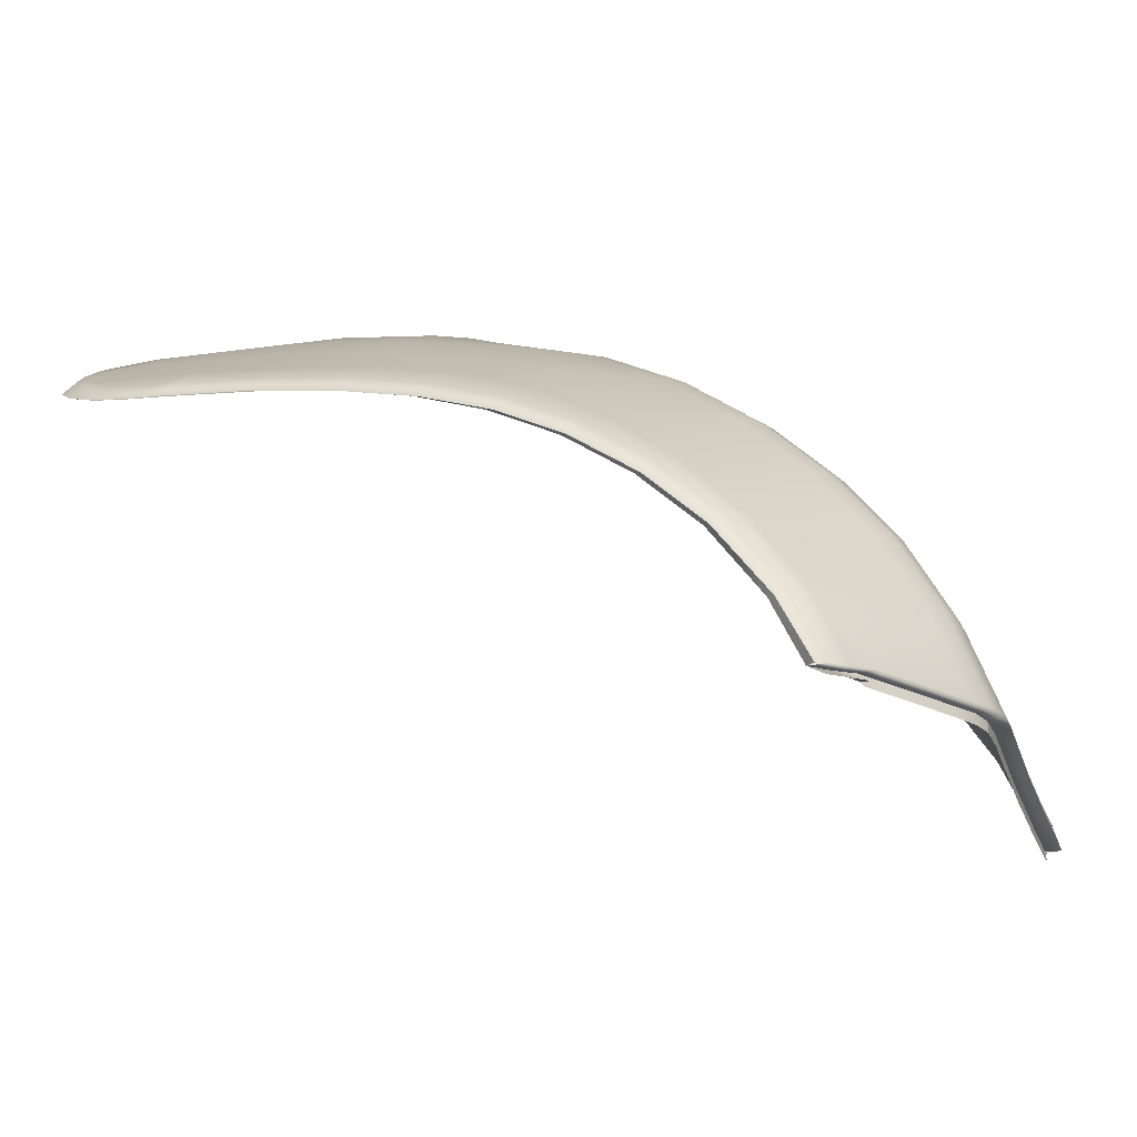
<metadata>
{"format":"obj","ext":"obj","renderer":"f3d","projection":"perspective","resolution":1024,"background":"white","views":[{"elev":-23.2,"azim":-164.9,"up":"+Z"}]}
</metadata>
<code>
v  -238.2 49.01 96.82
v  -238.1 43.81 96.83
v  -234.8 48.48 100.3
v  -234.6 43.4 100.2
v  -230.5 42.65 103.4
v  -230.7 47.59 103.5
v  -240.9 44.06 93.37
v  -240.9 49.34 93.26
v  -243.1 49.52 89.28
v  -243.2 44.19 89.5
v  -243.3 37.79 89.78
v  -241 37.75 93.49
v  -238.1 37.58 96.85
v  -244.9 44.24 84.88
v  -245.1 37.7 85.4
v  -244.8 49.59 84.91
v  -226.2 46.14 106.3
v  -227.3 43.13 105.4
v  -245.1 37.69 85.08
v  -245.2 36.08 85.06
v  -245.4 33.31 85.01
v  -245.2 33.3 85.87
v  -244.9 33.32 86.48
v  -243.3 33.41 90.01
v  -242.5 33.47 91.32
v  -242.2 33.52 91.85
v  -241 33.8 93.57
v  -240.2 34.01 94.5
v  -239.8 34.14 94.98
v  -238.1 34.84 96.86
v  -235 37.18 99.67
v  -234.3 37.87 100.4
v  -231 40.4 102.9
v  -230.4 40.83 103.4
v  -228.6 42.1 104.6
v  -226.1 44.23 106.3
v  -224.6 45.42 107
v  -226.4 49.06 106.3
v  -217.4 57.5 105.3
v  -216.3 55.75 106.6
v  -213.7 57.45 105.7
v  -213.6 55.05 107.3
v  -208.9 53.84 108.1
v  -209.2 57.05 106.3
v  -205.1 56.01 106.9
v  -213.9 59.94 103.8
v  -209.1 59.81 104.3
v  -218.1 59.85 103.3
v  -203.6 59.57 104.6
v  -208.8 62.38 102.2
v  -203.4 62.19 102.5
v  -217.9 62.4 101.2
v  -213.6 62.46 101.8
v  -234.2 37.07 100.4
v  -238.1 34.41 96.87
v  -230.4 39.92 103.4
v  -235.5 58.02 95.96
v  -236.9 56.22 96.37
v  -233.5 55.57 99.81
v  -234.3 54.45 100.1
v  -232 57.37 99.31
v  -233.9 60.31 95.33
v  -230.4 59.69 98.48
v  -232.3 62.87 94.41
v  -225.4 62.08 99.3
v  -226.1 58.66 101.7
v  -228.3 56.19 102.5
v  -229 62.4 97.17
v  -231.3 64.5 93.77
v  -220.4 51.62 107.9
v  -225.5 52.67 105.9
v  -221 50.23 108.2
v  -226.1 51.72 106.2
v  -224.5 54.18 105.4
v  -222.9 55.75 105
v  -219.4 53.2 107.4
v  -216.5 49.39 109.1
v  -229.6 54.47 103
v  -217.9 54.67 107
v  -220.5 56.89 105
v  -221.9 59.41 102.7
v  -221.8 62.18 100.5
v  -244.9 49.6 84.54
v  -245.1 44.24 84.26
v  -245 49.6 84.23
v  -240.3 62.03 84.15
v  -241 61.06 84.17
v  -239.3 60.95 88.11
v  -240.7 58.71 88.49
v  -242.5 58.84 84.18
v  -243.6 57.04 84.19
v  -241.9 56.91 88.77
v  -242.6 55.77 88.94
v  -235.2 63.18 91.33
v  -236.8 60.71 91.97
v  -234.3 64.56 90.93
v  -237.7 63.38 87.64
v  -238.4 58.45 92.46
v  -236.9 64.6 87.37
v  -239.7 56.65 92.8
v  -240.4 55.52 93.01
v  -244.9 52.87 84.33
v  -243.1 52.77 89.15
v  -244.8 54.74 84.2
v  -244.9 52.87 84.21
v  -241 52.55 93.2
v  -238.2 52.17 96.8
v  -238.1 53.97 96.75
v  -240.8 54.38 93.12
v  -243 54.62 89.05
v  -237.7 55.09 96.62
v  -214.2 52.81 108.4
v  -214.9 50.4 109.1
v  -212 52.09 108.7
v  -219.8 47.41 109
v  -221.5 48.4 108.5
v  -221.2 46.43 108.6
v  -223.5 44.92 107.5
v  -221.3 49.35 108.4
v  -230.5 53.39 103.3
v  -226.4 50.72 106.3
v  -230.8 52.32 103.5
v  -234.8 53.34 100.3
v  -234.9 51.57 100.3
v  -230.9 50.6 103.5
v  -244.4 55.91 84.19
v  -245.3 37.68 84.3
v  -245.2 32.6 85.95
v  -243.3 32.67 90.05
v  -245.4 32.59 84.99
v  -245.6 32.59 84.33
v  -241 33.16 93.59
v  -240.1 33.51 94.63
v  -227.8 41.88 105.1
v  -226.1 43.12 106.2
v  -218.9 47.94 109.1
v  -204.9 63.66 101.3
v  -207.4 64.08 100.9
v  -208.4 64.09 100.8
v  -202.5 62.15 102.6
v  -203.3 62.91 102
v  -213.1 64.18 100.4
v  -217.3 64.25 99.82
v  -221 64.32 99
v  -224.5 64.38 97.81
v  -228 64.44 96.08
v  -239.4 63.43 83.88
v  -238.6 64.63 83.69
v  -218 48.49 109.1
v  -204 56.9 106.5
v  -202.1 59.49 104.7
v  -202.2 58.92 105.1
v  -203.3 57.43 106.1
v  -202.1 61.72 102.9
v  -242.4 32.79 91.56
v  -201.8 60.38 104
v  -216.5 64.25 99.27
v  -212.4 64.18 99.87
v  -207.7 64.09 100.3
v  -229.7 39.92 102.8
v  -233.5 37.07 99.83
v  -222.8 44.92 107
v  -225.3 43.12 105.7
v  -227.1 41.88 104.5
v  -220.3 64.32 98.45
v  -223.8 64.38 97.27
v  -242.6 32.67 89.51
v  -244.4 32.6 85.41
v  -241.6 32.79 91.02
v  -237.7 64.56 83.65
v  -236.2 64.6 86.83
v  -217.3 48.49 108.6
v  -215.8 49.39 108.6
v  -214.2 50.4 108.6
v  -218.2 47.94 108.6
v  -219 47.41 108.5
v  -244.8 32.62 84.31
v  -220.5 46.43 108.1
v  -211.3 52.09 108.2
v  -202.6 57.44 105.5
v  -201.5 58.92 104.5
v  -206.7 64.08 100.3
v  -204.2 63.66 100.7
v  -237.4 34.41 96.32
v  -239.4 33.51 94.09
v  -240.3 33.16 93.04
v  -201.1 60.38 103.4
v  -201.4 61.72 102.4
v  -201.3 59.49 104.1
v  -202.6 62.91 101.4
v  -201.8 62.15 102
v  -203.3 56.9 105.9
v  -208.2 53.84 107.6
v  -204.4 56.01 106.4
v  -227.3 64.44 95.54
v  -230.6 64.5 93.22
v  -233.6 64.56 90.39
v  -244.2 49.24 84.2
v  -244.3 43.88 84.23
v  -244.6 37.32 84.27
v  -241.7 58.47 84.14
v  -242.9 56.64 84.15
v  -244.1 52.51 84.18
v  -244 54.38 84.17
v  -243.6 55.55 84.16
v  -239.4 61.93 84.12
v  -240.3 60.59 84.13
v  -238.4 63.33 83.84
g Y712_541C_R_1_DTaSI_Y712_541C_R
f 1 2 3
f 3 2 4
f 5 6 4
f 4 6 3
f 2 1 7
f 7 1 8
f 9 10 8
f 8 10 7
f 10 11 7
f 7 11 12
f 7 12 2
f 2 12 13
f 14 15 10
f 10 15 11
f 10 9 14
f 14 9 16
f 17 6 18
f 18 6 5
f 4 2 13
f 15 14 19
f 15 19 20
f 21 22 20
f 20 22 15
f 22 23 15
f 15 23 11
f 24 11 23
f 11 24 25
f 12 11 26
f 26 11 25
f 26 27 12
f 12 27 28
f 13 12 29
f 29 12 28
f 29 30 13
f 13 30 31
f 4 13 32
f 32 13 31
f 33 4 32
f 5 4 34
f 34 4 33
f 34 35 5
f 5 35 18
f 17 18 36
f 36 37 17
f 17 37 38
f 39 40 41
f 41 40 42
f 42 43 44
f 44 43 45
f 44 41 42
f 46 41 47
f 47 41 44
f 48 39 46
f 46 39 41
f 47 49 50
f 50 49 51
f 48 46 52
f 52 46 53
f 46 47 53
f 53 47 50
f 54 31 55
f 55 31 30
f 32 54 33
f 33 54 56
f 56 34 33
f 57 58 59
f 59 58 60
f 59 61 57
f 57 61 62
f 61 63 62
f 62 63 64
f 65 63 66
f 66 63 67
f 65 68 63
f 63 68 64
f 64 68 69
f 70 71 72
f 72 71 73
f 71 70 74
f 74 70 75
f 75 70 76
f 76 70 77
f 66 67 75
f 75 67 74
f 78 71 67
f 67 71 74
f 40 39 79
f 79 39 80
f 81 80 48
f 48 80 39
f 80 81 75
f 75 81 66
f 75 76 80
f 80 76 79
f 66 81 65
f 65 81 82
f 81 48 82
f 82 48 52
f 14 83 84
f 84 83 85
f 83 14 16
f 86 87 88
f 88 87 89
f 90 91 92
f 92 91 93
f 92 89 90
f 90 89 87
f 94 95 62
f 62 95 57
f 62 64 94
f 94 64 96
f 97 88 95
f 95 88 98
f 95 94 97
f 97 94 99
f 89 92 100
f 100 92 101
f 100 98 89
f 89 98 88
f 83 16 102
f 103 102 16
f 103 16 9
f 104 105 102
f 106 8 107
f 107 8 1
f 107 108 106
f 106 108 109
f 110 103 109
f 109 103 106
f 103 9 106
f 106 9 8
f 110 109 93
f 93 109 101
f 109 108 101
f 101 108 111
f 76 77 112
f 112 77 113
f 79 112 40
f 40 112 42
f 43 42 114
f 114 42 112
f 112 113 114
f 115 116 117
f 38 118 116
f 116 118 117
f 118 38 37
f 119 72 73
f 120 73 78
f 78 73 71
f 121 73 122
f 122 73 120
f 116 119 121
f 121 119 73
f 108 123 111
f 111 123 60
f 122 120 123
f 123 120 60
f 60 120 59
f 120 78 59
f 59 78 61
f 107 1 124
f 124 1 3
f 6 125 3
f 3 125 124
f 125 122 124
f 124 122 123
f 108 107 123
f 123 107 124
f 122 125 121
f 121 125 38
f 125 6 38
f 38 6 17
f 104 110 126
f 126 110 93
f 127 19 84
f 84 19 14
f 83 102 85
f 85 102 105
f 22 128 23
f 128 129 23
f 24 23 129
f 130 21 131
f 21 20 131
f 131 20 127
f 20 19 127
f 132 133 27
f 27 133 28
f 28 133 29
f 133 55 29
f 29 55 30
f 134 35 56
f 56 35 34
f 118 37 135
f 135 37 36
f 35 134 18
f 36 18 135
f 135 18 134
f 136 119 115
f 115 119 116
f 137 138 50
f 50 138 139
f 51 140 141
f 53 50 142
f 142 50 139
f 52 53 143
f 143 53 142
f 82 52 144
f 144 52 143
f 65 82 145
f 145 82 144
f 68 65 146
f 146 65 145
f 146 69 68
f 96 99 94
f 147 97 148
f 148 97 99
f 149 72 136
f 136 72 119
f 77 70 149
f 149 70 72
f 150 44 45
f 151 49 152
f 152 49 153
f 47 44 49
f 44 150 49
f 49 150 153
f 51 49 140
f 140 49 154
f 126 93 91
f 63 61 67
f 67 61 78
f 95 98 57
f 57 98 58
f 64 69 96
f 98 100 58
f 58 100 111
f 58 111 60
f 100 101 111
f 92 93 101
f 26 25 155
f 155 25 129
f 129 25 24
f 155 132 26
f 26 132 27
f 154 49 156
f 156 49 151
f 50 51 137
f 137 51 141
f 104 102 110
f 110 102 103
f 88 97 86
f 86 97 147
f 116 121 38
f 112 79 76
f 54 32 31
f 128 22 130
f 130 22 21
f 143 142 157
f 157 142 158
f 142 139 158
f 158 139 159
f 160 56 161
f 161 56 54
f 162 118 163
f 163 118 135
f 164 134 160
f 160 134 56
f 144 143 165
f 165 143 157
f 145 144 166
f 166 144 165
f 129 128 167
f 167 128 168
f 155 129 169
f 169 129 167
f 148 99 170
f 170 99 171
f 149 172 77
f 77 172 173
f 77 173 113
f 113 173 174
f 136 175 149
f 149 175 172
f 115 176 136
f 136 176 175
f 128 131 168
f 168 131 177
f 117 178 115
f 115 178 176
f 113 174 114
f 114 174 179
f 153 180 152
f 152 180 181
f 138 137 182
f 182 137 183
f 161 54 184
f 184 54 55
f 185 133 186
f 186 133 132
f 156 187 154
f 154 187 188
f 152 181 151
f 151 181 189
f 141 140 190
f 190 140 191
f 163 135 164
f 164 135 134
f 184 55 185
f 185 55 133
f 132 155 186
f 186 155 169
f 140 154 191
f 191 154 188
f 150 192 153
f 153 192 180
f 43 193 45
f 45 193 194
f 137 141 183
f 183 141 190
f 151 189 156
f 156 189 187
f 146 145 195
f 195 145 166
f 69 146 196
f 196 146 195
f 96 69 197
f 197 69 196
f 96 197 99
f 99 197 171
f 114 179 43
f 43 179 193
f 178 117 162
f 162 117 118
f 45 194 150
f 150 194 192
f 139 138 159
f 159 138 182
f 85 198 84
f 84 198 199
f 200 127 199
f 199 127 84
f 201 202 90
f 90 202 91
f 198 85 203
f 203 85 105
f 203 105 204
f 204 105 104
f 204 104 205
f 205 104 126
f 206 207 86
f 86 207 87
f 90 87 201
f 201 87 207
f 86 147 206
f 206 147 208
f 147 148 208
f 208 148 170
f 126 91 205
f 205 91 202
f 127 200 131
f 131 200 177
v  -237.6 49.01 96.29
v  -237.5 43.81 96.29
v  -234.2 48.5 99.68
v  -234.1 43.42 99.63
v  -230.1 42.68 102.8
v  -230.3 47.62 102.8
v  -240.3 44.05 92.91
v  -240.3 49.33 92.82
v  -242.4 49.5 88.95
v  -242.4 44.17 89.15
v  -242.6 37.76 89.42
v  -240.4 37.73 93.02
v  -237.5 37.58 96.3
v  -244.2 44.22 84.64
v  -244.3 37.66 85.14
v  -244.2 49.24 84.2
v  -226.9 43.16 104.8
v  -225.9 46.17 105.6
v  -244.4 37.66 84.87
v  -244.5 36.04 84.85
v  -244.6 37.32 84.27
v  -244.6 33.27 84.79
v  -244.4 33.26 85.62
v  -242.6 33.38 89.62
v  -240.4 33.79 93.09
v  -237.4 34.41 96.32
v  -233.5 37.07 99.83
v  -225.7 44.27 105.6
v  -224.3 45.45 106.3
v  -217.3 57.03 104.6
v  -216.2 55.33 105.9
v  -213.6 56.98 105.1
v  -213.5 54.66 106.6
v  -208.2 53.84 107.6
v  -209.2 56.61 105.6
v  -204.4 56.01 106.4
v  -213.8 59.44 103.2
v  -209 59.32 103.6
v  -218 59.35 102.7
v  -203.4 61.69 101.9
v  -208.7 61.87 101.6
v  -203.6 59.09 104
v  -217.7 61.9 100.6
v  -213.5 61.95 101.2
v  -229.7 39.92 102.8
v  -235.1 57.57 95.47
v  -236.4 55.77 95.89
v  -233.1 55.12 99.27
v  -233.9 54.1 99.54
v  -231.7 56.92 98.77
v  -233.4 59.86 94.83
v  -230.1 59.24 97.93
v  -231.9 62.41 93.91
v  -225.2 61.6 98.71
v  -225.8 58.21 101.1
v  -228 55.75 101.9
v  -228.6 61.94 96.61
v  -223.8 64.38 97.27
v  -220.2 51.34 107.1
v  -225.3 52.31 105.2
v  -220.8 49.98 107.5
v  -225.8 51.45 105.5
v  -224.3 53.8 104.8
v  -222.7 55.33 104.4
v  -219.3 52.88 106.7
v  -229.3 54.05 102.4
v  -220.3 56.45 104.4
v  -217.7 54.29 106.3
v  -221.7 58.94 102.1
v  -221.6 61.69 99.92
v  -244.3 43.88 84.23
v  -239.4 61.93 84.12
v  -240.3 60.59 84.13
v  -238.7 60.51 87.78
v  -240.1 58.27 88.17
v  -242.9 56.64 84.15
v  -241.3 56.47 88.46
v  -241.7 58.47 84.14
v  -236.3 60.26 91.55
v  -234.7 62.73 90.9
v  -237.1 62.93 87.31
v  -239.1 56.2 92.4
v  -239.8 55.16 92.59
v  -237.9 58.01 92.05
v  -244.1 52.51 84.18
v  -242.4 52.72 88.82
v  -242.3 54.46 88.72
v  -244 54.38 84.17
v  -240.3 52.51 92.76
v  -237.6 52.14 96.28
v  -237.5 53.81 96.23
v  -240.2 54.21 92.69
v  -242 55.43 88.63
v  -237.2 54.73 96.12
v  -214.2 50.4 108.6
v  -215.8 49.39 108.6
v  -214.1 52.51 107.6
v  -211.3 52.09 108.2
v  -219 47.41 108.5
v  -221.2 48.34 107.8
v  -220.5 46.43 108.1
v  -222.8 44.92 107
v  -226 49.07 105.6
v  -221.1 49.17 107.7
v  -230.1 53.06 102.7
v  -226 50.62 105.6
v  -230.4 52.18 102.8
v  -234.2 53.19 99.66
v  -234.3 51.56 99.7
v  -230.4 50.6 102.9
v  -243.6 55.55 84.16
v  -244.4 32.6 85.41
v  -242.6 32.67 89.51
v  -244.8 32.62 84.31
v  -240.3 33.16 93.04
v  -239.4 33.51 94.09
v  -225.3 43.12 105.7
v  -218.2 47.94 108.6
v  -204.2 63.66 100.7
v  -206.7 64.08 100.3
v  -207.7 64.09 100.3
v  -202.6 62.91 101.4
v  -201.8 62.15 102
v  -212.4 64.18 99.87
v  -216.5 64.25 99.27
v  -220.3 64.32 98.45
v  -227.3 64.44 95.54
v  -230.6 64.5 93.22
v  -233.6 64.56 90.39
v  -236.2 64.6 86.83
v  -238.4 63.33 83.84
v  -237.7 64.56 83.65
v  -217.3 48.49 108.6
v  -203.3 56.9 105.9
v  -201.3 59.49 104.1
v  -201.5 58.92 104.5
v  -202.6 57.44 105.5
v  -201.4 61.72 102.4
v  -201.1 60.38 103.4
v  -241.6 32.79 91.02
g Y712_541C_R_Y712_541C_R_2_N
f 209 210 211
f 210 212 211
f 213 214 212
f 214 211 212
f 210 209 215
f 209 216 215
f 217 218 216
f 218 215 216
f 218 219 215
f 219 220 215
f 215 220 210
f 220 221 210
f 222 223 218
f 223 219 218
f 218 217 222
f 217 224 222
f 213 225 214
f 225 226 214
f 212 210 221
f 223 222 227
f 223 227 228
f 227 229 228
f 230 231 228
f 231 223 228
f 232 219 231
f 231 219 223
f 232 233 219
f 219 233 220
f 233 234 220
f 220 234 221
f 212 221 235
f 226 225 236
f 226 236 237
f 238 239 240
f 239 241 240
f 241 242 243
f 242 244 243
f 243 240 241
f 245 240 246
f 240 243 246
f 247 238 245
f 238 240 245
f 248 249 250
f 249 246 250
f 247 245 251
f 245 252 251
f 245 246 252
f 246 249 252
f 235 253 212
f 212 253 213
f 254 255 256
f 255 257 256
f 256 258 254
f 258 259 254
f 258 260 259
f 260 261 259
f 262 260 263
f 260 264 263
f 260 262 265
f 262 266 265
f 260 265 261
f 267 268 269
f 268 270 269
f 268 267 271
f 267 272 271
f 273 272 267
f 263 264 272
f 264 271 272
f 274 268 264
f 268 271 264
f 275 276 238
f 276 239 238
f 277 275 247
f 275 238 247
f 263 272 277
f 272 275 277
f 272 273 275
f 273 276 275
f 263 277 262
f 277 278 262
f 277 247 278
f 247 251 278
f 222 224 279
f 280 281 282
f 281 283 282
f 284 285 286
f 285 283 286
f 283 281 286
f 287 259 288
f 259 261 288
f 282 287 289
f 287 288 289
f 283 285 290
f 285 291 290
f 290 292 283
f 292 282 283
f 293 224 294
f 294 224 217
f 293 295 296
f 297 216 298
f 216 209 298
f 298 299 297
f 299 300 297
f 295 294 300
f 294 297 300
f 294 217 297
f 217 216 297
f 295 300 301
f 300 291 301
f 300 299 291
f 299 302 291
f 303 273 304
f 273 267 304
f 276 305 239
f 239 305 241
f 305 306 241
f 242 241 306
f 305 303 306
f 307 308 309
f 309 308 310
f 308 311 310
f 310 311 237
f 311 226 237
f 312 269 270
f 313 270 274
f 270 268 274
f 314 270 315
f 270 313 315
f 308 312 314
f 312 270 314
f 299 316 302
f 316 257 302
f 315 313 316
f 313 257 316
f 257 313 256
f 313 274 256
f 274 258 256
f 298 209 317
f 209 211 317
f 214 318 211
f 318 317 211
f 318 315 317
f 315 316 317
f 299 298 316
f 298 317 316
f 315 318 314
f 318 311 314
f 318 214 311
f 214 226 311
f 296 295 319
f 295 301 319
f 222 279 227
f 279 229 227
f 320 321 231
f 321 232 231
f 322 320 230
f 320 231 230
f 230 228 322
f 228 229 322
f 233 323 324
f 324 234 233
f 213 253 225
f 310 237 325
f 237 236 325
f 236 225 325
f 253 325 225
f 326 312 307
f 312 308 307
f 327 328 249
f 328 329 249
f 330 248 331
f 248 250 331
f 252 249 332
f 249 329 332
f 251 252 333
f 252 332 333
f 278 251 334
f 251 333 334
f 262 278 266
f 278 334 266
f 265 266 335
f 335 336 265
f 336 261 265
f 337 338 288
f 338 289 288
f 289 338 339
f 338 340 339
f 341 269 326
f 269 312 326
f 304 267 341
f 267 269 341
f 342 243 244
f 343 250 344
f 250 345 344
f 246 243 250
f 345 250 342
f 342 250 243
f 331 250 346
f 250 347 346
f 319 301 284
f 301 285 284
f 260 258 264
f 258 274 264
f 259 287 254
f 287 292 254
f 287 282 292
f 288 261 337
f 261 336 337
f 254 292 255
f 292 290 255
f 290 302 255
f 255 302 257
f 290 291 302
f 285 301 291
f 233 232 348
f 348 232 321
f 348 323 233
f 347 250 343
f 330 327 248
f 327 249 248
f 293 294 295
f 282 289 280
f 289 339 280
f 308 314 311
f 303 305 273
f 305 276 273
f 235 221 234
v  -239.5 62.27 83.61
v  -239.5 62.03 83.64
v  -239.4 61.93 84.12
v  -239.6 61.67 83.59
v  -238.4 63.33 83.84
v  -240 62.27 83.61
v  -239.2 63.56 83.38
v  -237.7 64.56 83.65
v  -238.5 64.71 83.17
v  -244.3 43.88 83.69
v  -244.6 37.31 83.73
v  -244.3 43.88 84.23
v  -244.6 37.32 84.27
v  -244.2 49.24 83.66
v  -244.2 49.24 84.2
v  -244.1 52.51 84.18
v  -244.1 52.37 83.65
v  -244 54.39 83.63
v  -244 54.38 84.17
v  -244.8 32.62 84.31
v  -244.8 32.76 83.76
v  -243.6 55.55 83.63
v  -243.6 55.55 84.16
v  -242.9 56.69 83.62
v  -242.9 56.64 84.15
v  -241.7 58.47 84.14
v  -241.8 58.49 83.61
v  -240.3 60.71 83.6
v  -240.3 60.59 84.13
v  -244.7 32.41 84.29
v  -244.8 32.47 83.76
v  -245.2 32.34 84.32
v  -201.7 58.95 104.5
v  -202 58.92 104.5
v  -202.8 57.37 105.6
v  -203.1 57.44 105.5
v  -201.9 59.49 104.1
v  -201.5 59.47 104.1
v  -203.8 56.9 105.9
v  -203.4 56.86 105.9
v  -204.9 56.01 106.4
v  -203.8 56.49 106.1
v  -204.7 55.72 106.6
v  -208.7 53.84 107.6
v  -208.3 53.8 107.6
v  -208.8 53.5 107.7
v  -211.8 52.09 108.2
v  -211.5 52 108.3
v  -214.4 50.28 108.6
v  -214.7 50.4 108.6
v  -216.1 49.22 108.7
v  -215.8 49.39 108.6
v  -217.5 48.33 108.7
v  -217.3 48.49 108.6
v  -214.9 49.91 108.7
v  -218.4 47.77 108.7
v  -218.2 47.94 108.6
v  -219 47.41 108.5
v  -219.2 47.23 108.6
v  -220.5 46.43 108.1
v  -220.7 46.23 108.2
v  -221.1 45.94 108.1
v  -222.8 44.92 107
v  -222.9 44.77 107.2
v  -225.8 42.67 105.7
v  -225.3 43.12 105.7
v  -230.2 39.48 102.8
v  -229.7 39.92 102.8
v  -233.5 37.07 99.83
v  -233.6 37.04 100.2
v  -234 36.68 99.81
v  -237.4 34.41 96.32
v  -237.9 34.03 96.32
v  -239.4 33.51 94.09
v  -239.7 33.29 94.32
v  -240.8 32.84 93.05
v  -240.3 33.16 93.04
v  -241.6 32.79 91.02
v  -241.9 32.54 91.39
v  -243.2 32.39 89.52
v  -242.6 32.67 89.51
v  -244.4 32.6 85.41
v  -245 32.33 85.44
v  -236.5 64.88 86.77
v  -238.1 64.95 83.62
v  -236.2 64.6 86.83
v  -233.6 64.56 90.39
v  -233.9 64.9 90.29
v  -230.6 64.5 93.22
v  -230.9 64.83 93.09
v  -227.3 64.44 95.54
v  -227.6 64.76 95.37
v  -223.8 64.38 97.27
v  -224.2 64.69 97.07
v  -220.3 64.32 98.45
v  -220.7 64.65 98.21
v  -216.5 64.25 99.27
v  -217 64.57 99.03
v  -212.4 64.18 99.87
v  -212.8 64.49 99.62
v  -207.7 64.09 100.3
v  -208.2 64.38 100
v  -206.7 64.08 100.3
v  -206.1 64.16 100.3
v  -204.2 63.66 100.7
v  -204.3 63.83 100.6
v  -202.6 62.91 101.4
v  -203.1 63.2 101.2
v  -202.3 62.15 102
v  -202.4 62.8 101.5
v  -201.8 62.13 102.1
v  -201.9 61.72 102.4
v  -201.5 61.73 102.4
v  -201.3 60.3 103.5
v  -201.6 60.38 103.4
g Y712_541C_R_Y712_541C_R_3_D
f 349 350 351
f 352 351 350
f 351 353 349
f 354 349 355
f 355 349 353
f 356 357 353
f 353 357 355
f 358 359 360
f 360 359 361
f 362 358 363
f 363 358 360
f 364 365 363
f 363 365 362
f 365 364 366
f 366 364 367
f 368 361 369
f 369 361 359
f 370 366 371
f 371 366 367
f 372 370 373
f 373 370 371
f 373 374 372
f 372 374 375
f 376 375 377
f 377 375 374
f 351 352 377
f 377 352 376
f 378 368 379
f 379 368 369
f 378 380 368
f 381 382 383
f 383 382 384
f 382 381 385
f 385 381 386
f 387 388 384
f 384 388 383
f 387 389 390
f 390 389 391
f 387 390 388
f 392 393 389
f 389 393 391
f 393 392 394
f 392 395 394
f 394 395 396
f 396 395 397
f 397 395 398
f 399 400 401
f 401 400 402
f 398 400 403
f 403 400 399
f 397 398 403
f 401 402 404
f 404 402 405
f 406 407 405
f 405 407 404
f 408 409 406
f 406 409 407
f 409 408 410
f 408 411 410
f 410 411 412
f 412 411 413
f 413 411 414
f 415 413 416
f 416 413 414
f 417 418 416
f 416 418 415
f 418 417 419
f 417 420 419
f 419 420 421
f 422 423 420
f 420 423 421
f 423 422 424
f 424 422 425
f 426 427 425
f 425 427 424
f 427 426 428
f 428 426 429
f 430 431 429
f 429 431 428
f 431 430 380
f 380 430 368
f 432 433 434
f 434 433 356
f 434 435 432
f 432 435 436
f 435 437 436
f 436 437 438
f 437 439 438
f 438 439 440
f 439 441 440
f 440 441 442
f 441 443 442
f 442 443 444
f 443 445 444
f 444 445 446
f 445 447 446
f 446 447 448
f 447 449 448
f 448 449 450
f 449 451 450
f 450 451 452
f 451 453 452
f 452 453 454
f 453 455 454
f 454 455 456
f 455 457 458
f 458 457 459
f 455 458 456
f 457 460 459
f 459 460 461
f 462 461 463
f 463 461 460
f 385 386 463
f 463 386 462
f 356 356 433

</code>
